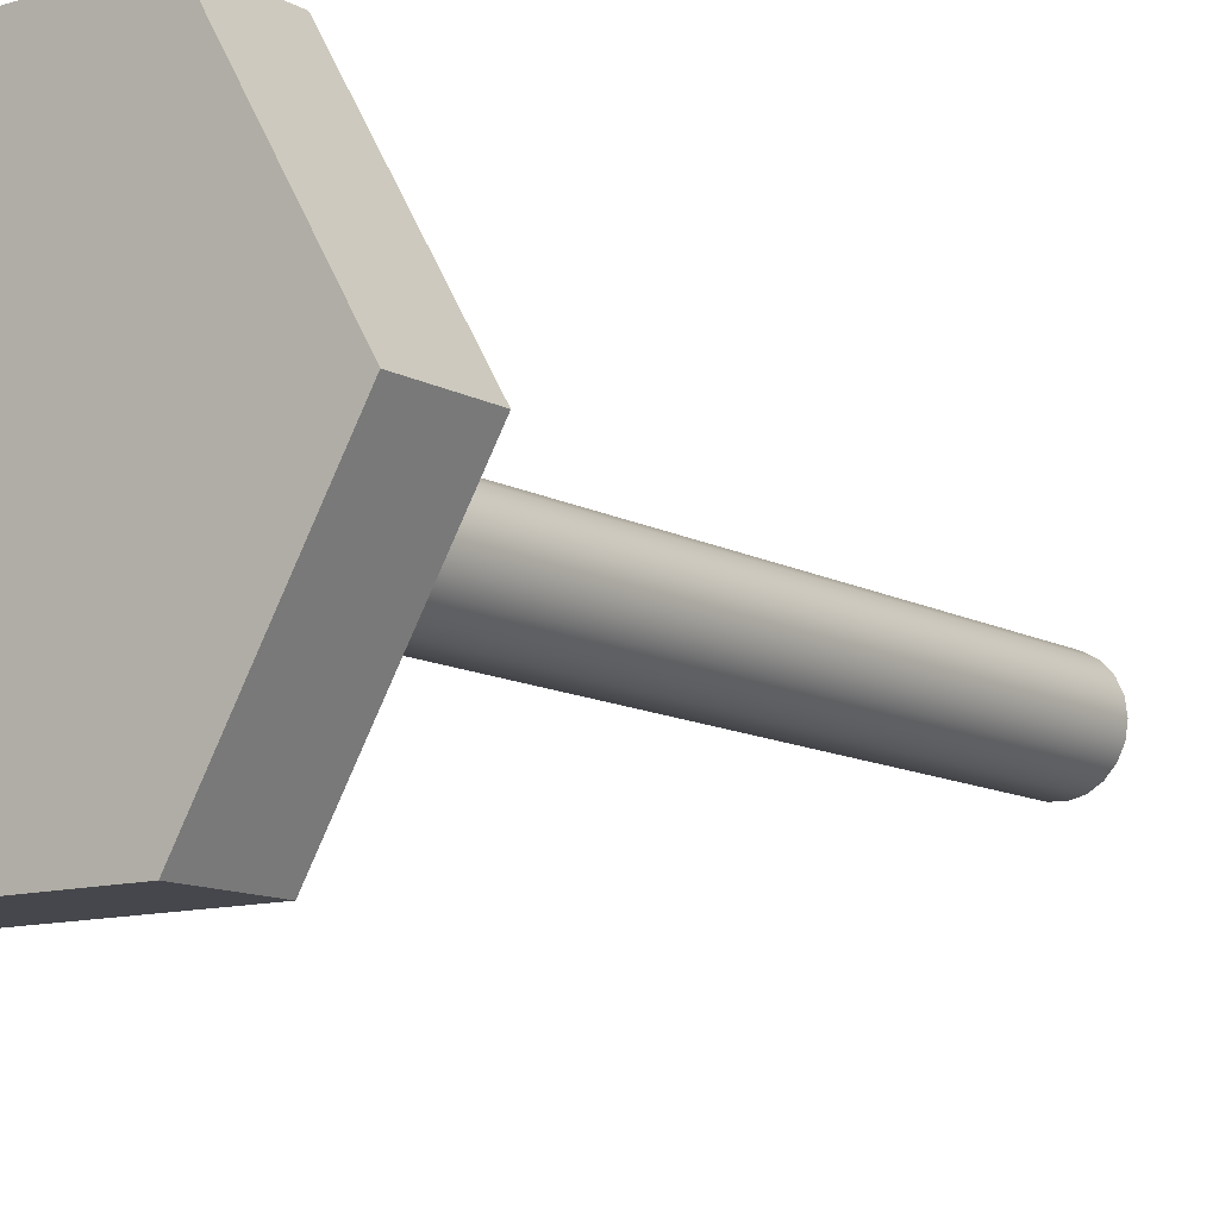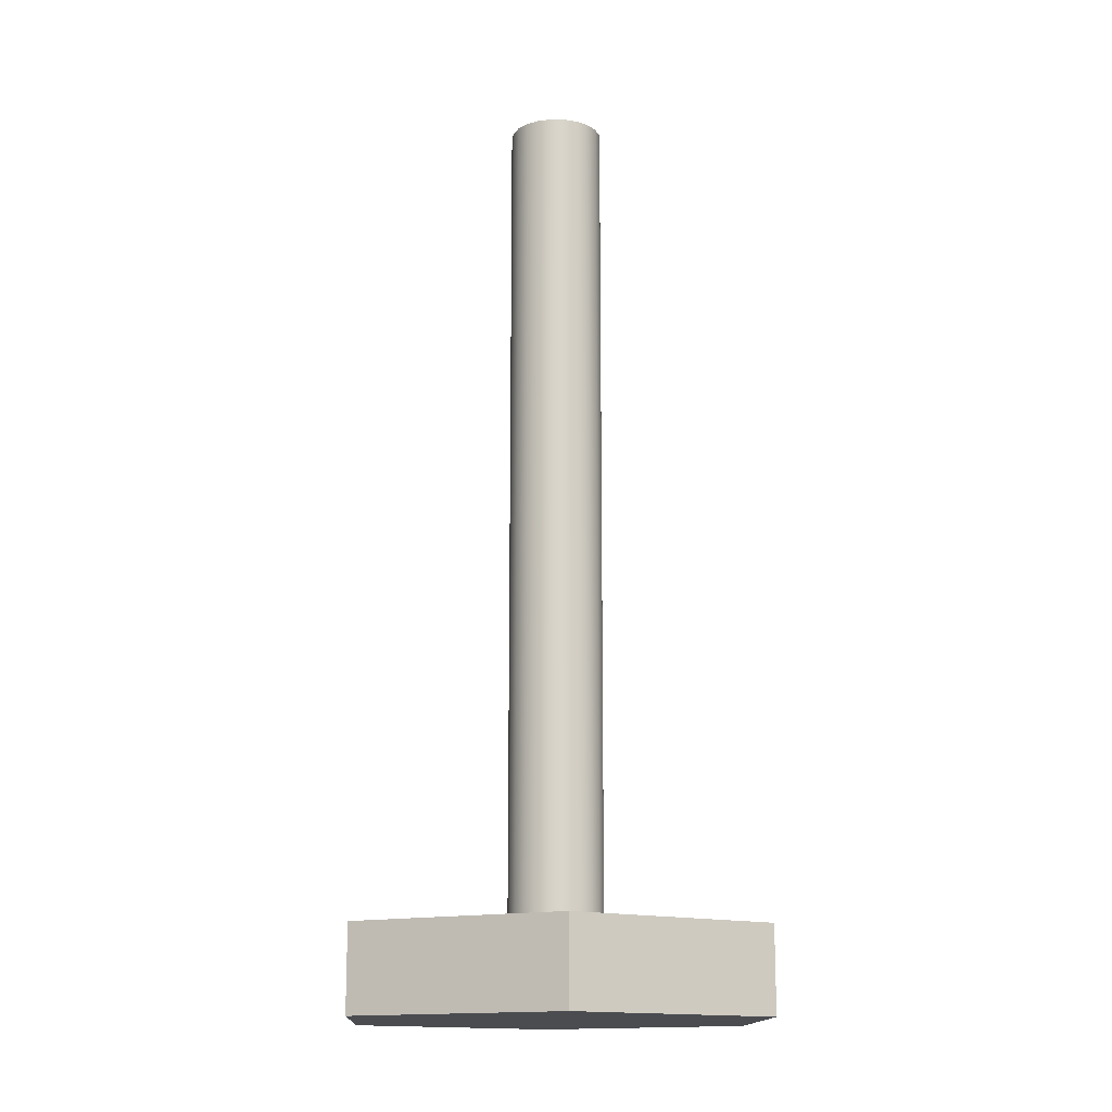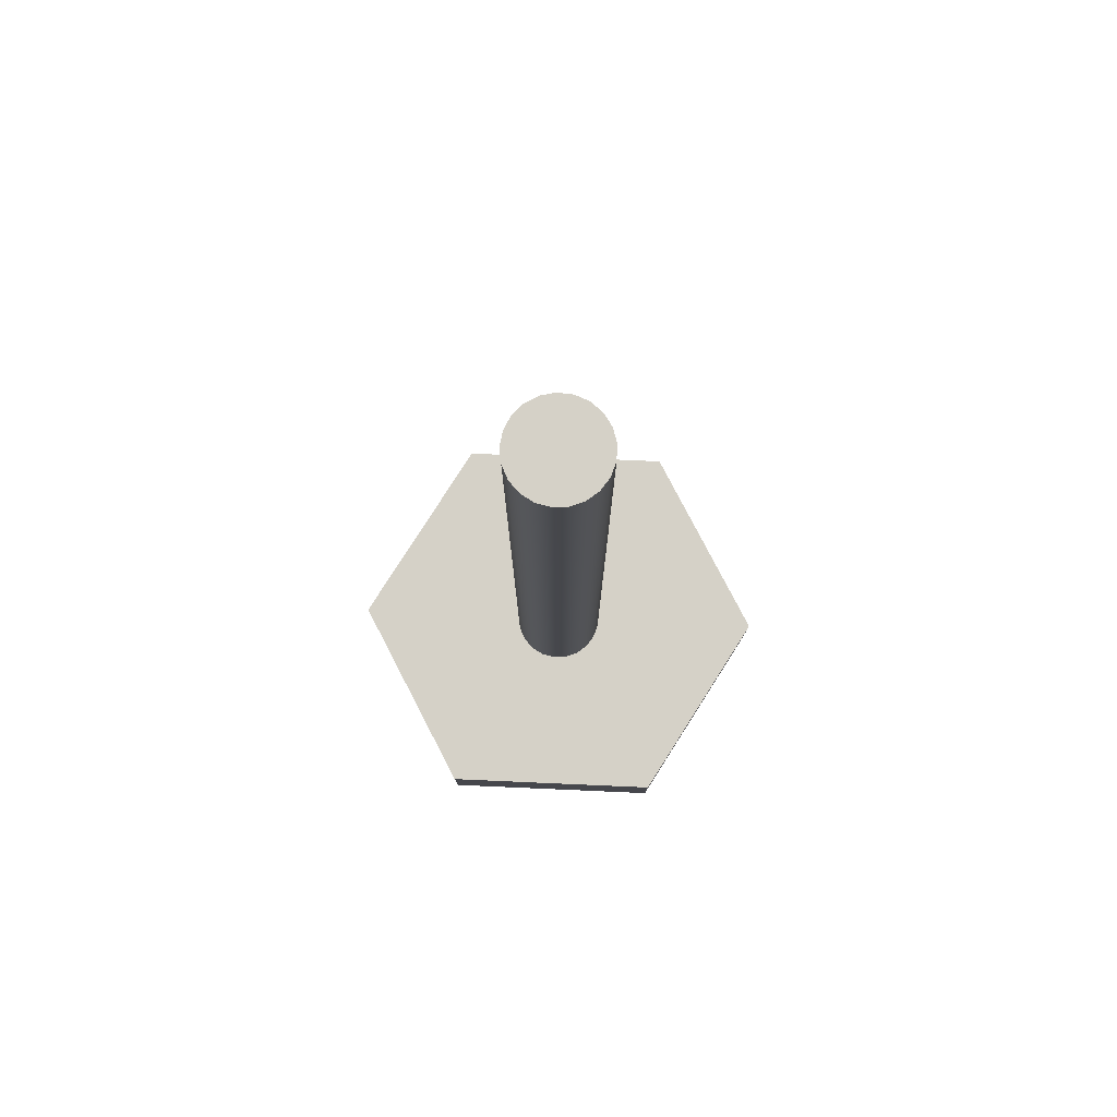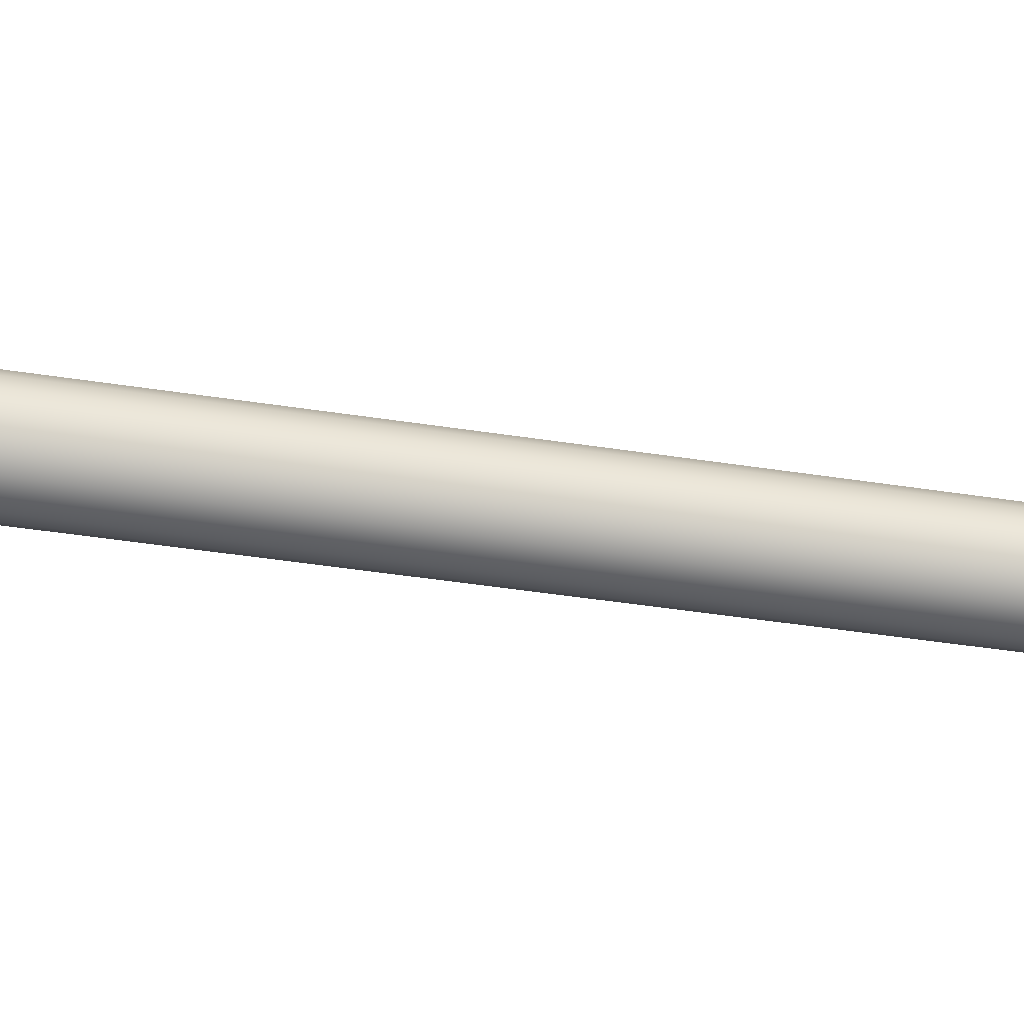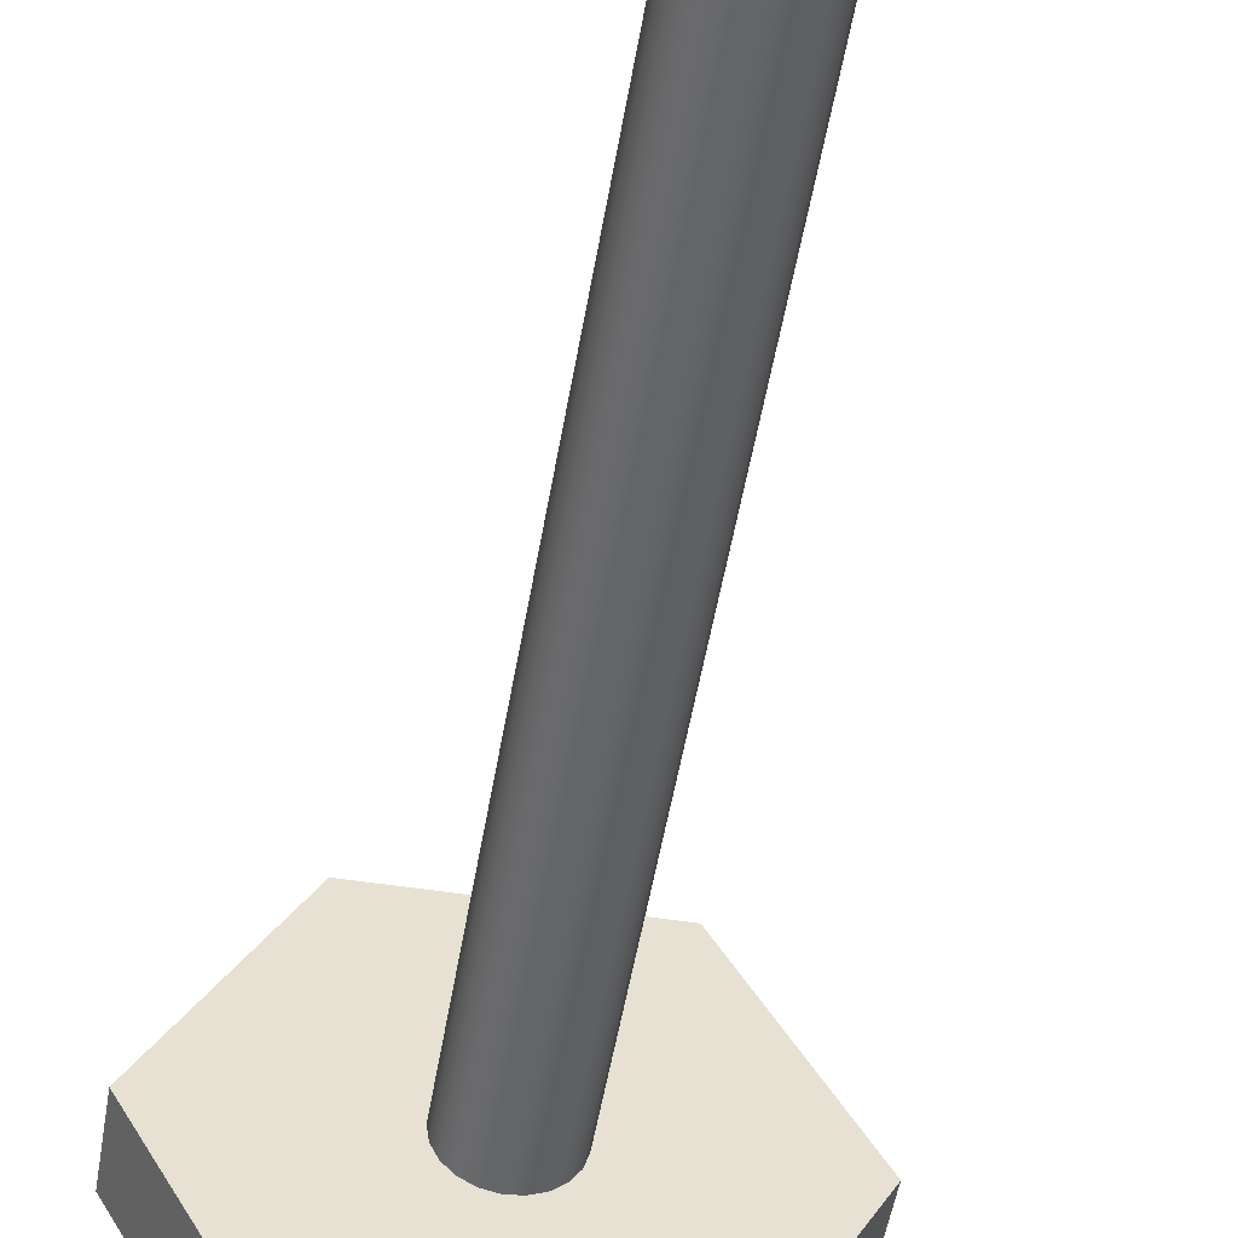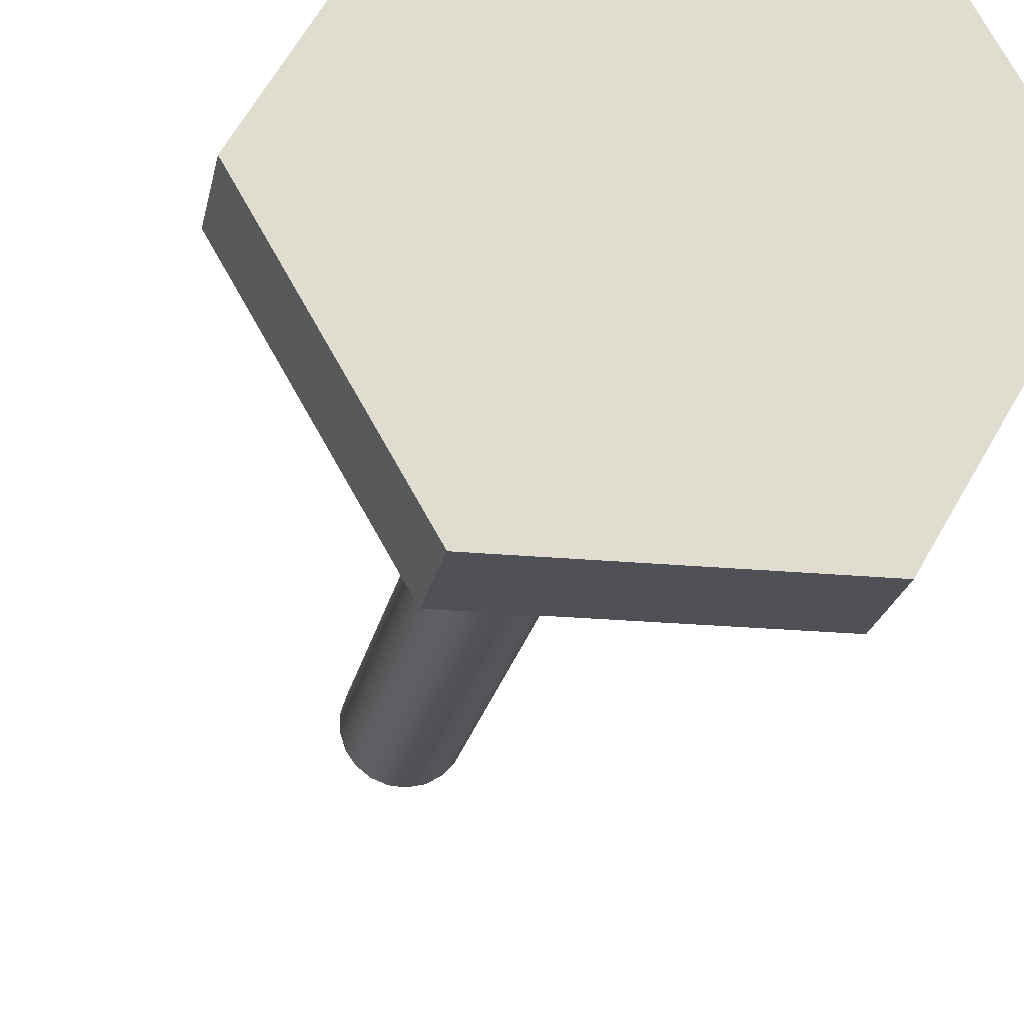
<metadata>
{"format":"obj","ext":"obj","renderer":"f3d","projection":"perspective","resolution":1024,"background":"white","views":[{"elev":-10.9,"azim":-143.7,"up":"+Y"},{"elev":-14.7,"azim":-32.8,"up":"+Z"},{"elev":79.2,"azim":2.5,"up":"+Z"},{"elev":-47.3,"azim":-99.8,"up":"+Y"},{"elev":-51.6,"azim":-9.5,"up":"+Y"},{"elev":-20.4,"azim":169.9,"up":"+Y"}]}
</metadata>
<code>
v -2.5 -3.062e-16 49
v -2.389 0.7369 49
v -2.066 1.408 49
v -1.559 1.955 49
v -0.9134 2.327 49
v -0.1868 2.493 49
v 0.5563 2.437 49
v 1.25 2.165 49
v 1.833 1.7 49
v 2.252 1.085 49
v 2.472 0.3726 49
v 2.472 -0.3726 49
v 2.252 -1.085 49
v 1.833 -1.7 49
v 1.25 -2.165 49
v 0.5563 -2.437 49
v -0.1868 -2.493 49
v -0.9134 -2.327 49
v -1.559 -1.955 49
v -2.066 -1.408 49
v -2.389 -0.7369 49
v -2.5 -3.062e-16 4.5
v -2.389 -0.7369 4.5
v -2.066 -1.408 4.5
v -1.559 -1.955 4.5
v -0.9134 -2.327 4.5
v -0.1868 -2.493 4.5
v 0.5563 -2.437 4.5
v 1.25 -2.165 4.5
v 1.833 -1.7 4.5
v 2.252 -1.085 4.5
v 2.472 -0.3726 4.5
v 2.472 0.3726 4.5
v 2.252 1.085 4.5
v 1.833 1.7 4.5
v 1.25 2.165 4.5
v 0.5563 2.437 4.5
v -0.1868 2.493 4.5
v -0.9134 2.327 4.5
v -1.559 1.955 4.5
v -2.066 1.408 4.5
v -2.389 0.7369 4.5
v -2.5 -3.062e-16 4.5
v -2.5 -3.062e-16 49
v -2.5 -3.062e-16 49
v -2.389 -0.7369 49
v -2.066 -1.408 49
v -1.559 -1.955 49
v -0.9134 -2.327 49
v -0.1868 -2.493 49
v 0.5563 -2.437 49
v 1.25 -2.165 49
v 1.833 -1.7 49
v 2.252 -1.085 49
v 2.472 -0.3726 49
v 2.472 0.3726 49
v 2.252 1.085 49
v 1.833 1.7 49
v 1.25 2.165 49
v 0.5563 2.437 49
v -0.1868 2.493 49
v -0.9134 2.327 49
v -1.559 1.955 49
v -2.066 1.408 49
v -2.389 0.7369 49
v 12.01 -7.105e-15 0
v 6.004 10.4 0
v 6.004 10.4 4.5
v 12.01 -7.105e-15 4.5
v 6.004 -10.4 0
v 12.01 -7.105e-15 0
v 12.01 -7.105e-15 4.5
v 6.004 -10.4 4.5
v -6.004 -10.4 0
v 6.004 -10.4 0
v 6.004 -10.4 4.5
v -6.004 -10.4 4.5
v -12.01 2.665e-15 0
v -6.004 -10.4 0
v -6.004 -10.4 4.5
v -12.01 3.553e-15 4.5
v -6.004 10.4 0
v -12.01 2.665e-15 0
v -12.01 3.553e-15 4.5
v -6.004 10.4 4.5
v 6.004 10.4 0
v -6.004 10.4 0
v -6.004 10.4 4.5
v 6.004 10.4 4.5
v -2.5 -3.062e-16 4.5
v -2.389 0.7369 4.5
v -2.066 1.408 4.5
v -1.559 1.955 4.5
v -0.9134 2.327 4.5
v -0.1868 2.493 4.5
v 0.5563 2.437 4.5
v 1.25 2.165 4.5
v 1.833 1.7 4.5
v 2.252 1.085 4.5
v 2.472 0.3726 4.5
v 2.472 -0.3726 4.5
v 2.252 -1.085 4.5
v 1.833 -1.7 4.5
v 1.25 -2.165 4.5
v 0.5563 -2.437 4.5
v -0.1868 -2.493 4.5
v -0.9134 -2.327 4.5
v -1.559 -1.955 4.5
v -2.066 -1.408 4.5
v -2.389 -0.7369 4.5
v 6.004 10.4 4.5
v -6.004 10.4 4.5
v -12.01 3.553e-15 4.5
v -6.004 -10.4 4.5
v 6.004 -10.4 4.5
v 12.01 -7.105e-15 4.5
v -6.004 10.4 0
v 6.004 10.4 0
v 12.01 -7.105e-15 0
v 6.004 -10.4 0
v -6.004 -10.4 0
v -12.01 2.665e-15 0
g 8549b2e2-e31e-11ea-8942-54bf646e7e1f
f 2 42 1
f 1 42 43
f 44 22 21
f 21 22 23
f 21 23 20
f 20 23 24
f 20 24 19
f 19 24 25
f 19 25 18
f 18 25 26
f 18 26 17
f 17 26 27
f 17 27 16
f 16 27 28
f 16 28 15
f 15 28 29
f 15 29 14
f 14 29 30
f 14 30 13
f 13 30 31
f 13 31 12
f 12 31 32
f 12 32 11
f 11 32 33
f 11 33 10
f 10 33 34
f 10 34 9
f 9 34 35
f 9 35 8
f 8 35 36
f 8 36 7
f 7 36 37
f 7 37 6
f 6 37 38
f 6 38 5
f 5 38 39
f 5 39 4
f 4 39 40
f 4 40 3
f 3 40 41
f 3 41 2
f 2 41 42
g 854a00f6-e31e-11ea-96cf-54bf646e7e1f
f 65 45 51
f 51 45 46
f 51 46 47
f 47 48 51
f 51 48 49
f 51 49 50
f 52 60 51
f 51 60 61
f 51 61 62
f 60 52 59
f 59 52 53
f 59 53 58
f 58 53 54
f 58 54 57
f 57 54 55
f 57 55 56
f 62 63 51
f 51 63 64
f 51 64 65
g 8521de4a-e31e-11ea-81ea-54bf646e7e1f
f 66 67 69
f 69 67 68
g 85220558-e31e-11ea-a0ca-54bf646e7e1f
f 70 71 73
f 73 71 72
g 85222c6e-e31e-11ea-8d09-54bf646e7e1f
f 74 75 77
f 77 75 76
g 8522537e-e31e-11ea-8261-54bf646e7e1f
f 78 79 81
f 81 79 80
g 85227a8c-e31e-11ea-83c9-54bf646e7e1f
f 82 83 85
f 85 83 84
g 8522a19c-e31e-11ea-8cf4-54bf646e7e1f
f 86 87 89
f 89 87 88
g 8522c8b0-e31e-11ea-a1af-54bf646e7e1f
f 110 90 113
f 113 90 91
f 113 91 92
f 113 92 112
f 112 92 93
f 112 93 94
f 94 95 112
f 112 95 111
f 111 95 96
f 111 96 97
f 97 98 111
f 111 98 116
f 116 98 99
f 116 99 100
f 100 101 116
f 116 101 102
f 116 102 103
f 116 103 115
f 115 103 104
f 115 104 105
f 105 106 115
f 115 106 114
f 114 106 107
f 114 107 108
f 108 109 114
f 114 109 113
f 113 109 110
g 852316dc-e31e-11ea-8910-54bf646e7e1f
f 117 118 122
f 122 118 119
f 122 119 121
f 121 119 120

</code>
